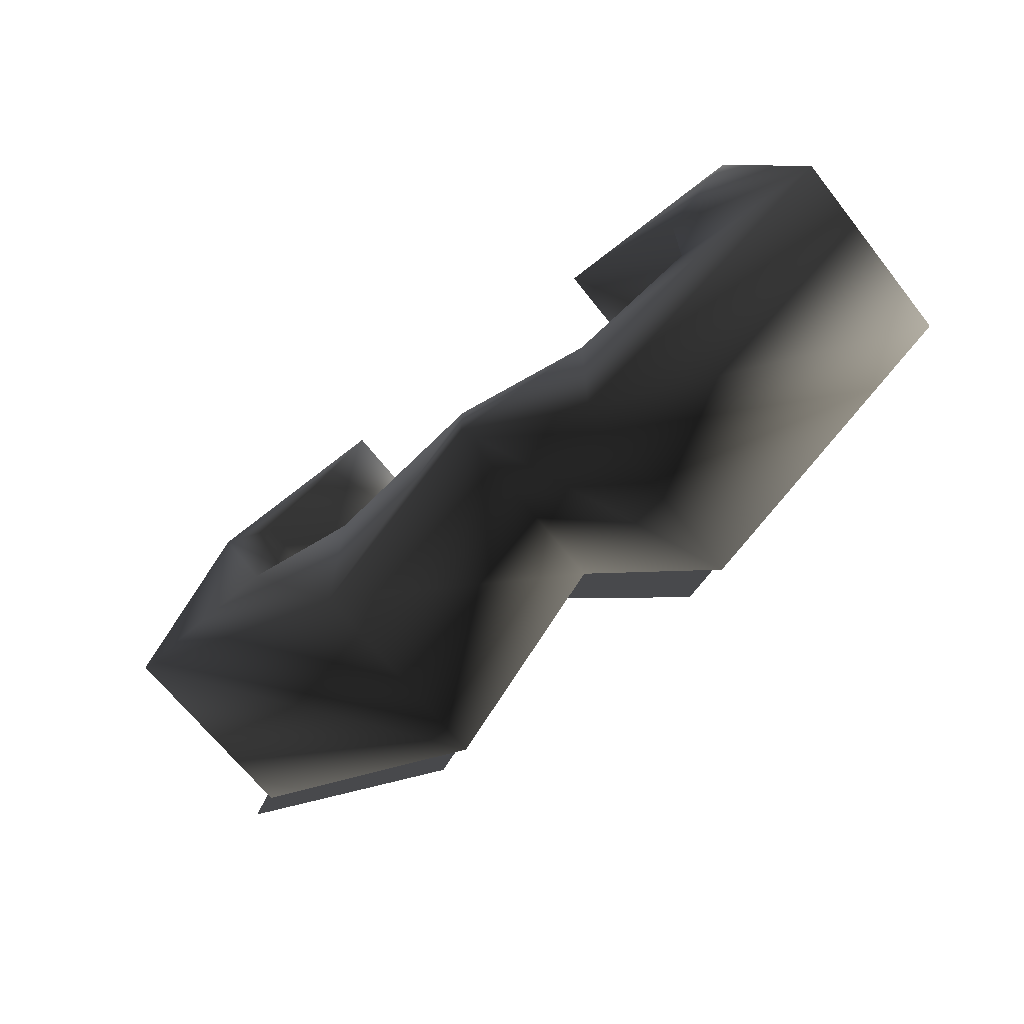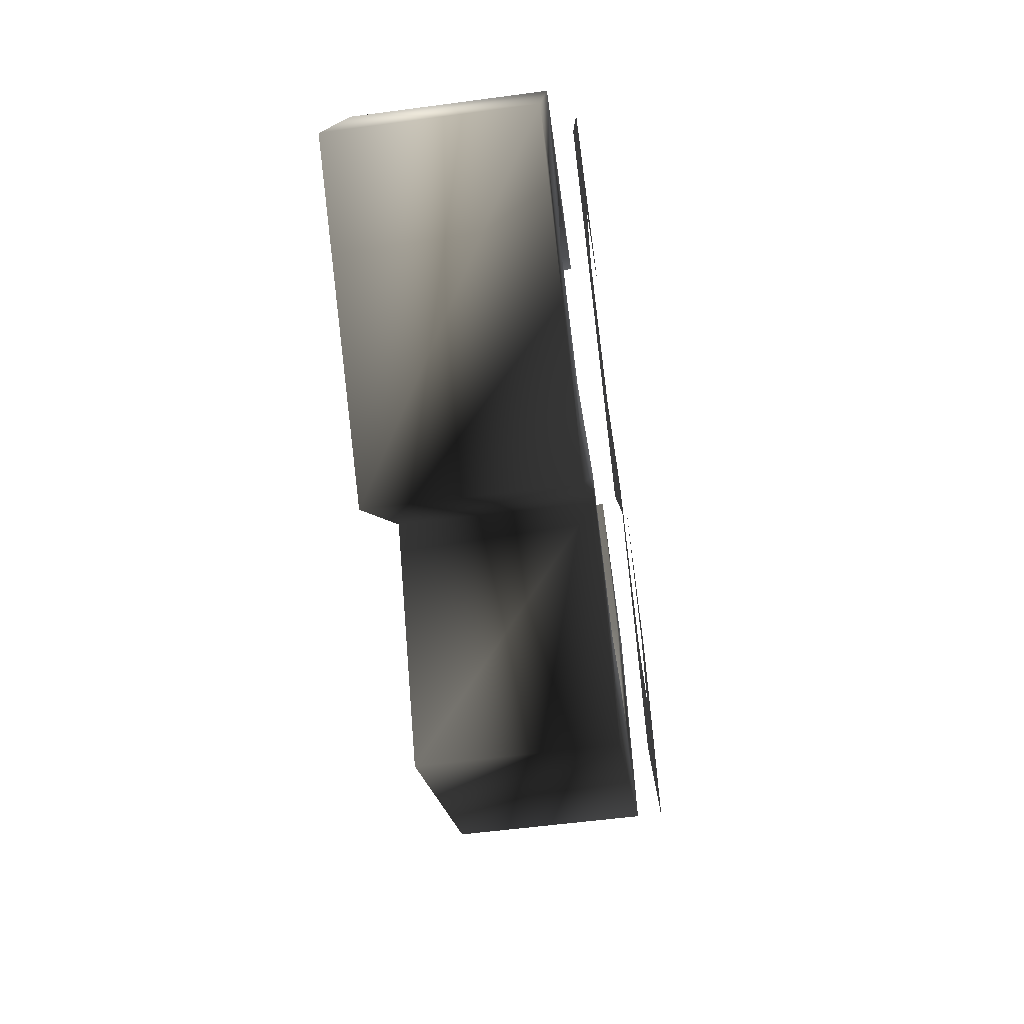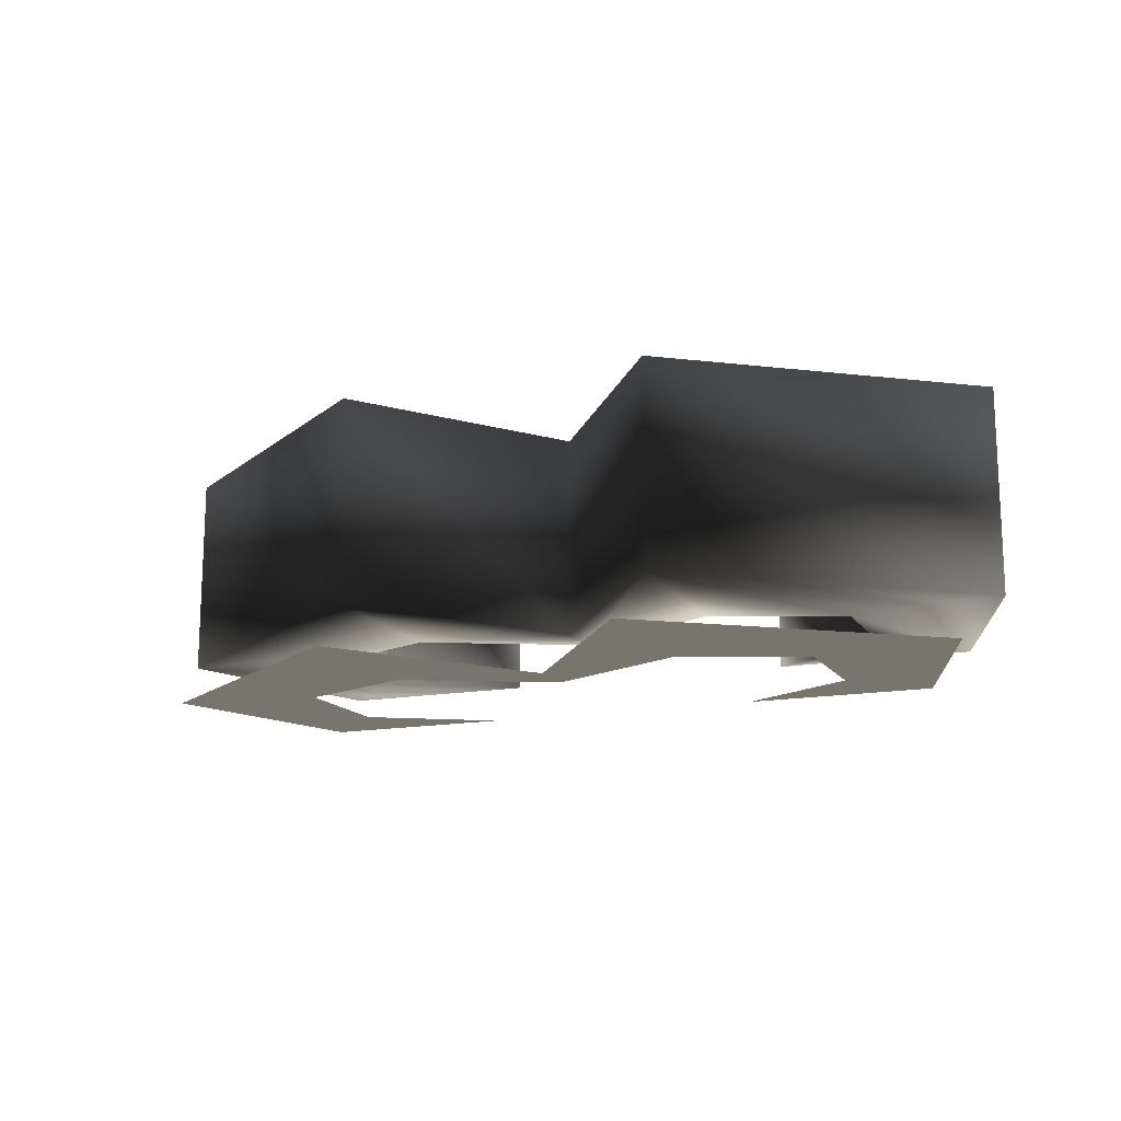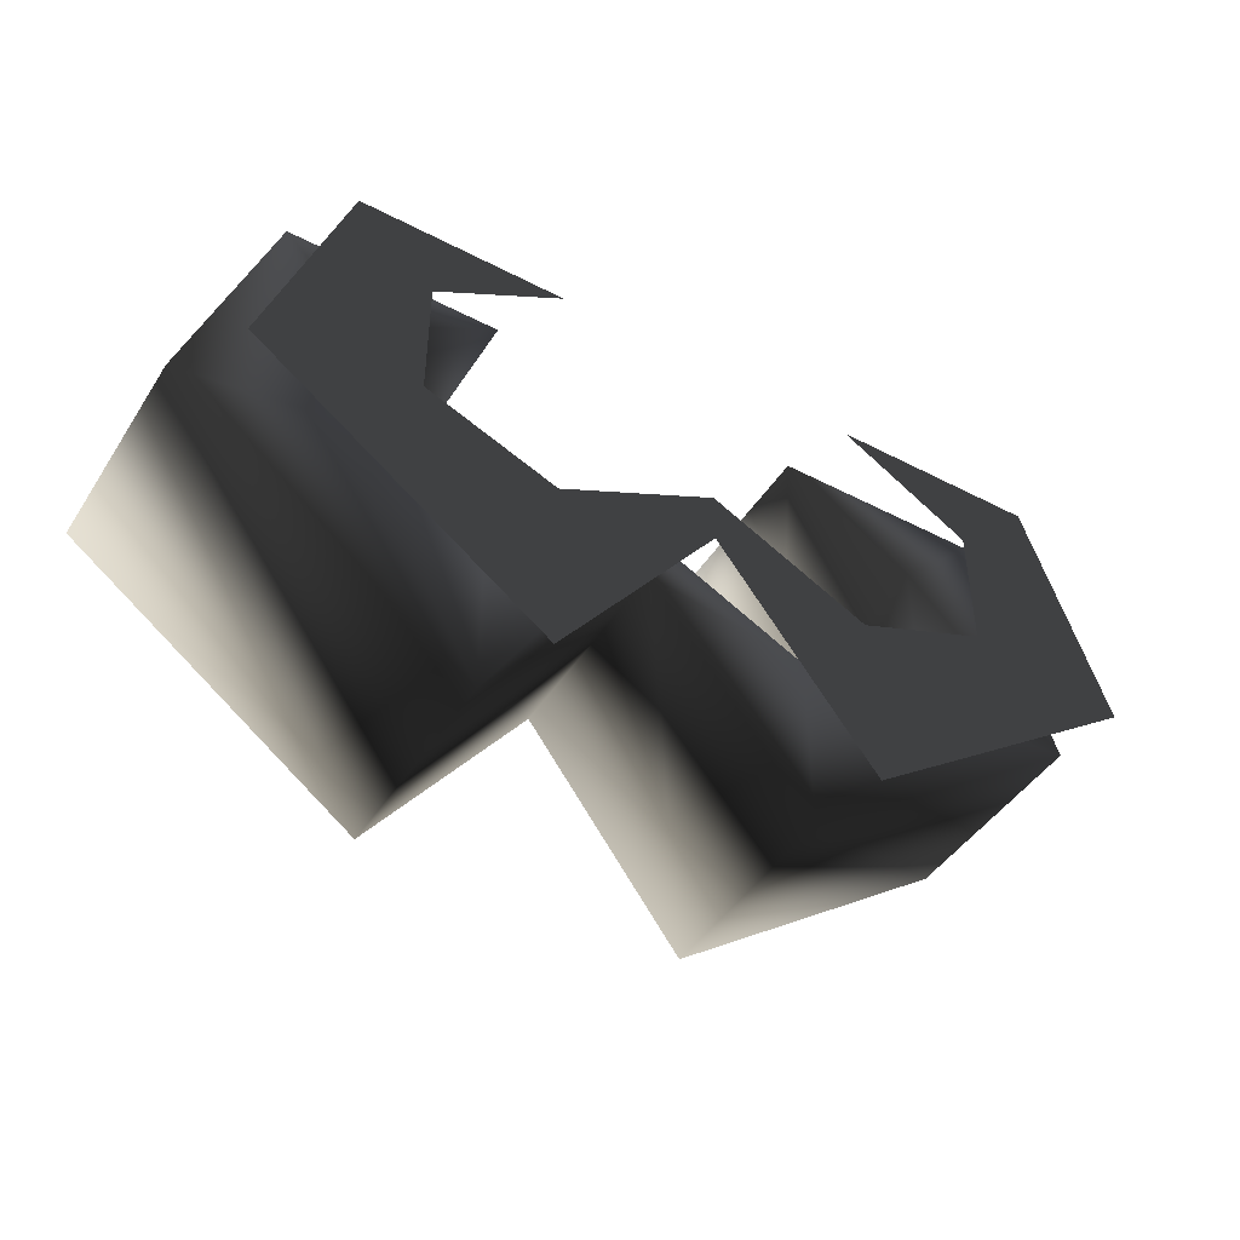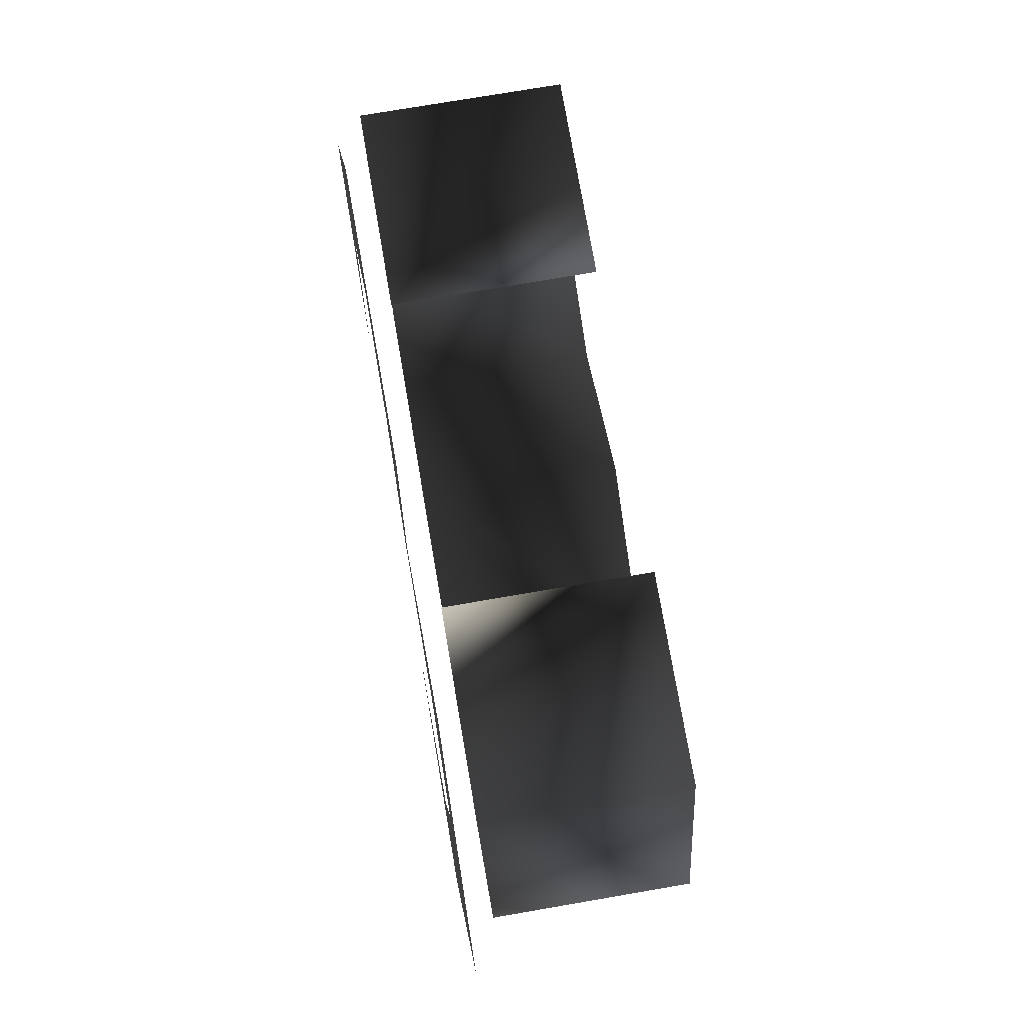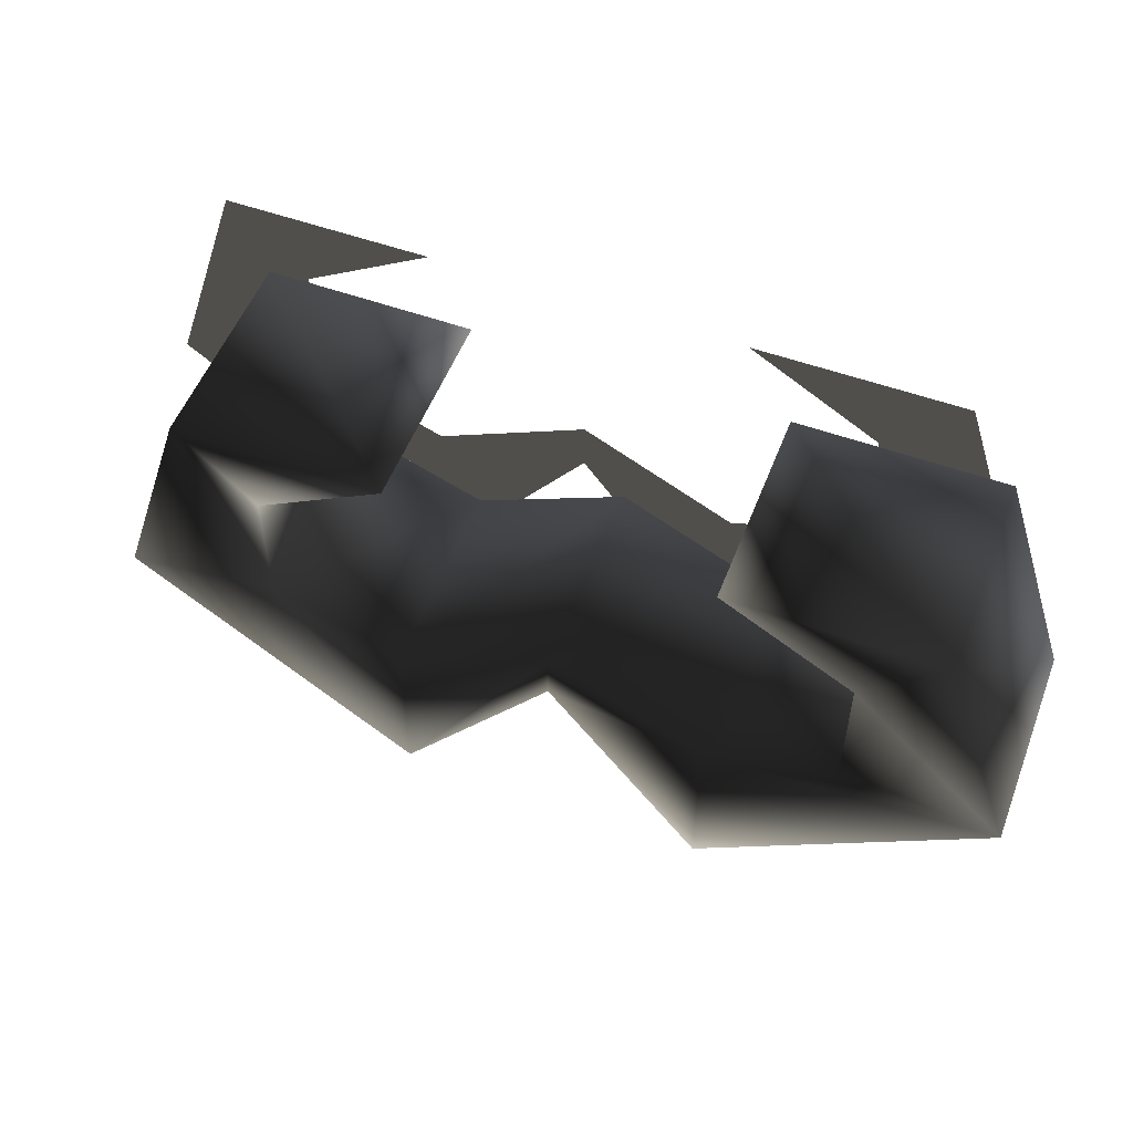
<metadata>
{"format":"obj","ext":"obj","renderer":"f3d","projection":"perspective","resolution":1024,"background":"white","views":[{"elev":-67.8,"azim":-141.6,"up":"+Z"},{"elev":-56.8,"azim":-82.1,"up":"+Z"},{"elev":-15.0,"azim":-157.9,"up":"+Y"},{"elev":-45.2,"azim":-31.0,"up":"+Z"},{"elev":75.9,"azim":80.3,"up":"+Z"},{"elev":53.9,"azim":-159.0,"up":"+Z"}]}
</metadata>
<code>
o 2490
v 0 10 -1
v -6 10 -9
v -6 10 -2
v 0 10 1
v 6 10 -9
v 0 2 -1
v -6 2 -9
v -17 2 -1
v -17 10 -1
v -11 10 0
v -11 2 0
v -6 2 -2
v 0 2 1
v 6 10 -2
v 11 10 0
v 17 10 -1
v 6 2 -9
v 6 2 -2
v -14 2 8
v -14 10 8
v -11 10 5
v -11 2 5
v -6 2 8
v -6 10 8
v 11 10 5
v 14 10 8
v 14 2 8
v 17 2 -1
v 11 2 0
v 6 10 8
v 6 2 8
v 11 2 5
v 2 1 1
v 2 1 3
v 8 1 0
v 8 1 -7
v 19 1 1
v 13 1 2
v 16 1 10
v 13 1 7
v 8 1 10
v -4 1 -7
v -4 1 0
v -9 1 2
v -15 1 1
v -9 1 7
v -12 1 10
v -4 1 10
f 1 2 3
f 1 3 4
f 1 4 5
f 1 5 6
f 1 6 7
f 1 7 2
f 2 7 8
f 2 8 9
f 2 9 3
f 3 9 10
f 3 10 11
f 3 11 12
f 3 12 4
f 4 12 13
f 4 13 14
f 4 14 5
f 5 14 15
f 5 15 16
f 5 16 17
f 5 17 6
f 6 17 18
f 6 18 13
f 6 13 7
f 7 13 12
f 7 12 11
f 7 11 8
f 8 11 19
f 8 19 20
f 8 20 9
f 9 20 21
f 9 21 10
f 10 21 11
f 11 21 22
f 11 22 19
f 19 22 23
f 19 23 20
f 20 23 24
f 20 24 21
f 21 24 22
f 22 24 23
f 15 25 26
f 15 26 16
f 16 26 27
f 16 27 28
f 16 28 17
f 17 28 18
f 18 28 29
f 18 29 15
f 18 15 14
f 18 14 13
f 25 30 26
f 26 30 27
f 27 30 31
f 27 31 32
f 27 32 28
f 28 32 29
f 29 32 15
f 15 32 25
f 25 32 31
f 25 31 30
f 33 34 35
f 33 35 36
f 36 35 37
f 37 35 38
f 37 38 39
f 39 38 40
f 39 40 41
f 34 33 42
f 34 42 43
f 43 42 44
f 44 42 45
f 44 45 46
f 46 45 47
f 46 47 48

</code>
